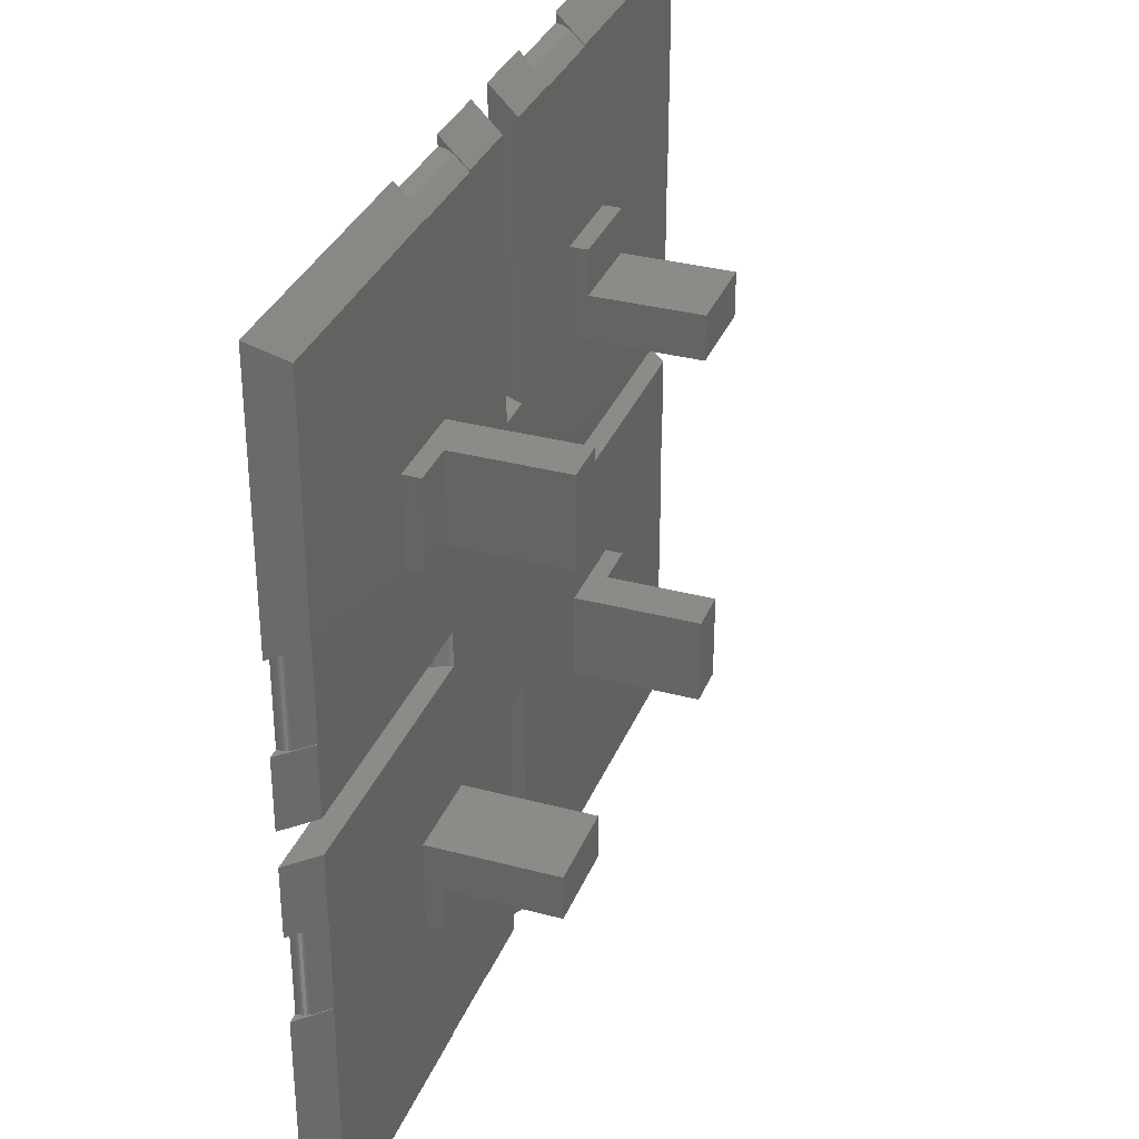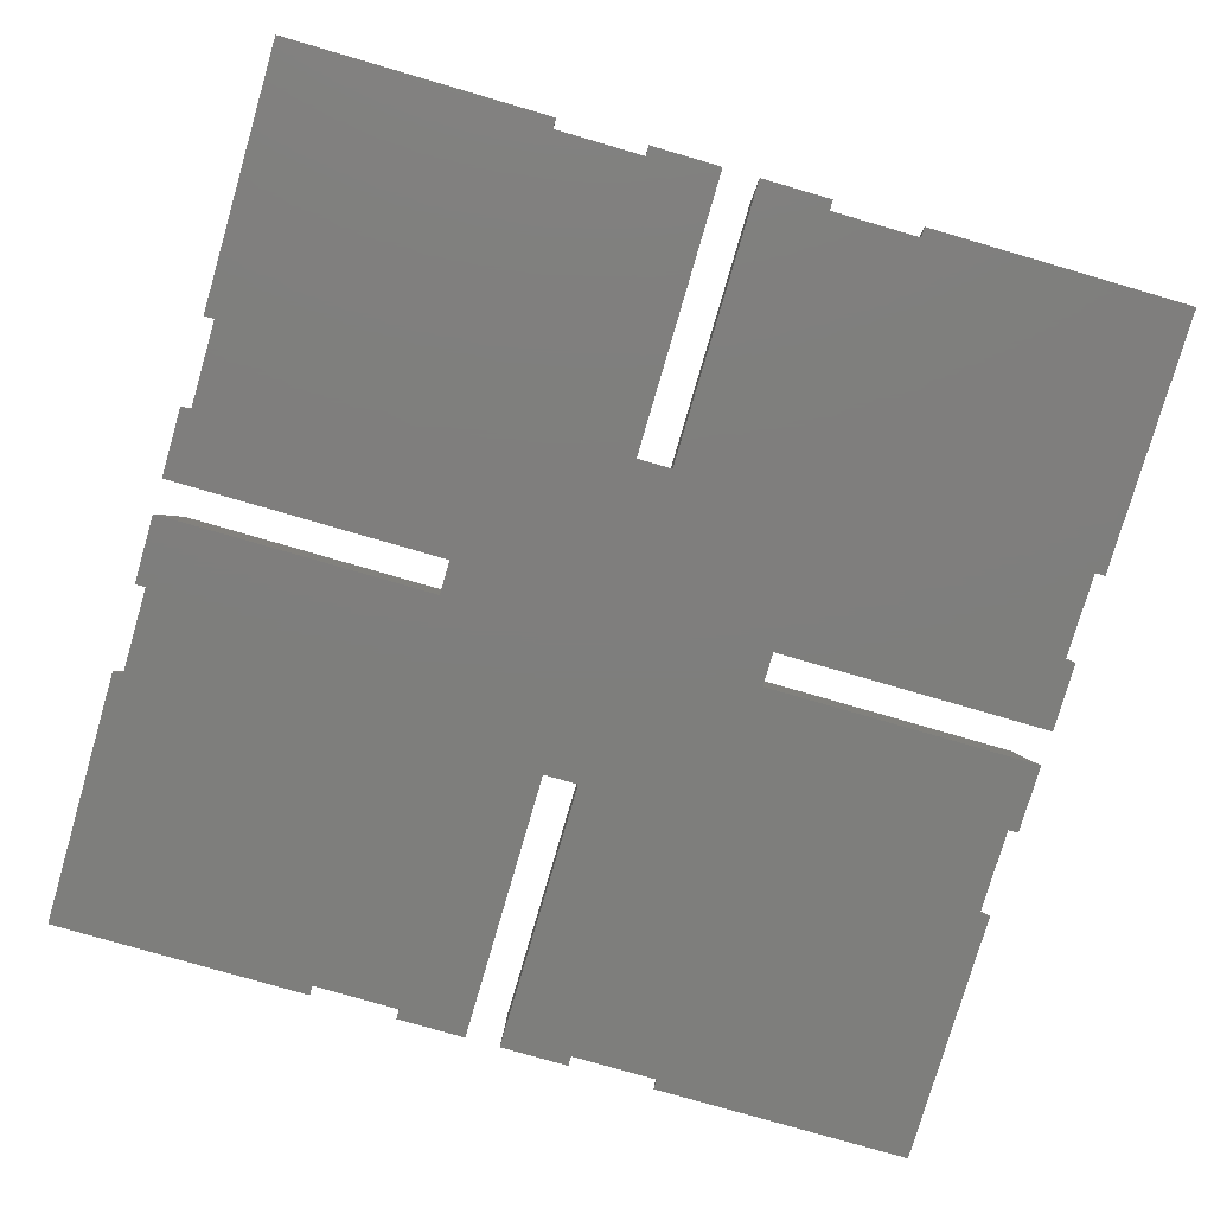
<metadata>
{"format":"stl","ext":"stl","renderer":"f3d","projection":"perspective","resolution":1024,"background":"white","views":[{"elev":33.4,"azim":-70.0,"up":"+Y"},{"elev":-78.0,"azim":-106.2,"up":"+Z"}]}
</metadata>
<code>
# stl→obj: 392 verts, 780 faces
v -48.82 -20 0
v -48.82 -10 0.157
v -48.82 -10 0
v -48.82 -20 0.157
v -48.43 -20 1.34
v -48.35 -10 1.469
v -48.43 -10 1.34
v -48.35 -20 1.469
v -48.78 -20 0.4685
v -48.74 -10 0.6217
v -48.78 -10 0.4685
v -48.74 -20 0.6217
v -48.7 -20 0.7725
v -48.65 -10 0.9203
v -48.7 -10 0.7725
v -48.65 -20 0.9203
v -48.8 -20 0.3133
v -48.8 -10 0.3133
v -48.51 -20 1.204
v -48.51 -10 1.204
v -48.59 -10 1.064
v -48.59 -20 1.064
v -48.25 -10 1.594
v -48.25 -20 1.594
v -48.15 -10 1.711
v -48.15 -20 1.711
v -48.09 -10 1.767
v -48.09 -20 1.767
v -48.09 -20 1.768
v -48.09 -10 1.768
v -46.86 -20 3
v -46.86 -10 3
v -47 -20 3
v -50 -20 0
v -47 -10 3
v -50 -10 0
v -48.82 10 0
v -48.82 20 0.157
v -48.82 20 0
v -48.82 10 0.157
v -48.43 10 1.34
v -48.35 20 1.469
v -48.43 20 1.34
v -48.35 10 1.469
v -48.78 10 0.4685
v -48.74 20 0.6217
v -48.78 20 0.4685
v -48.74 10 0.6217
v -48.7 10 0.7725
v -48.65 20 0.9203
v -48.7 20 0.7725
v -48.65 10 0.9203
v -48.8 10 0.3133
v -48.8 20 0.3133
v -48.51 10 1.204
v -48.51 20 1.204
v -48.59 20 1.064
v -48.59 10 1.064
v -48.25 20 1.594
v -48.25 10 1.594
v -48.15 20 1.711
v -48.15 10 1.711
v -48.09 20 1.767
v -48.09 10 1.767
v -48.09 10 1.768
v -48.09 20 1.768
v -46.86 10 3
v -46.86 20 3
v -47 10 3
v -50 10 0
v -47 20 3
v -50 20 0
v -16.95 -2 2.619
v -16.81 2 3
v -16.95 2 2.619
v -16.81 -2 3
v -18.18 -2 0
v -17.53 2 1.267
v -18.18 2 0
v -17.53 -2 1.267
v -47 2 3
v -50 2 0
v -47 -2 3
v -50 -2 0
v -47 -47 3
v -50 -50 0
v -47 47 3
v -50 50 0
v 10 -48.82 0
v 20 -48.82 0.157
v 10 -48.82 0.157
v 20 -48.82 0
v 10 -48.43 1.34
v 20 -48.35 1.469
v 10 -48.35 1.469
v 20 -48.43 1.34
v 10 -48.78 0.4685
v 20 -48.74 0.6217
v 10 -48.74 0.6217
v 20 -48.78 0.4685
v 10 -48.7 0.7725
v 20 -48.65 0.9203
v 10 -48.65 0.9203
v 20 -48.7 0.7725
v 10 -48.8 0.3133
v 20 -48.8 0.3133
v 10 -48.51 1.204
v 20 -48.51 1.204
v 20 -48.59 1.064
v 10 -48.59 1.064
v 20 -48.25 1.594
v 10 -48.25 1.594
v 20 -48.15 1.711
v 10 -48.15 1.711
v 20 -48.09 1.767
v 10 -48.09 1.767
v 10 -48.09 1.768
v 20 -48.09 1.768
v 10 -46.86 3
v 20 -46.86 3
v 20 -47 3
v 20 -50 0
v 10 -47 3
v 10 -50 0
v -20 -48.82 0
v -10 -48.82 0.157
v -20 -48.82 0.157
v -10 -48.82 0
v -20 -48.43 1.34
v -10 -48.35 1.469
v -20 -48.35 1.469
v -10 -48.43 1.34
v -20 -48.78 0.4685
v -10 -48.74 0.6217
v -20 -48.74 0.6217
v -10 -48.78 0.4685
v -20 -48.7 0.7725
v -10 -48.65 0.9203
v -20 -48.65 0.9203
v -10 -48.7 0.7725
v -20 -48.8 0.3133
v -10 -48.8 0.3133
v -20 -48.51 1.204
v -10 -48.51 1.204
v -10 -48.59 1.064
v -20 -48.59 1.064
v -10 -48.25 1.594
v -20 -48.25 1.594
v -10 -48.15 1.711
v -20 -48.15 1.711
v -10 -48.09 1.767
v -20 -48.09 1.767
v -20 -48.09 1.768
v -10 -48.09 1.768
v -20 -46.86 3
v -10 -46.86 3
v -10 -47 3
v -10 -50 0
v -20 -47 3
v -20 -50 0
v -2 -16.95 2.619
v 2 -16.81 3
v -2 -16.81 3
v 2 -16.95 2.619
v -2 -18.18 0
v 2 -17.53 1.267
v -2 -17.53 1.267
v 2 -18.18 0
v -2 -47 3
v -2 -50 0
v 2 -47 3
v 2 -50 0
v 47 -47 3
v 50 -50 0
v 48.82 10 0.157
v 48.82 20 0
v 48.82 20 0.157
v 48.82 10 0
v 48.35 10 1.469
v 48.43 20 1.34
v 48.35 20 1.469
v 48.43 10 1.34
v 48.74 10 0.6217
v 48.78 20 0.4685
v 48.74 20 0.6217
v 48.78 10 0.4685
v 48.65 10 0.9203
v 48.7 20 0.7725
v 48.65 20 0.9203
v 48.7 10 0.7725
v 48.8 20 0.3133
v 48.8 10 0.3133
v 48.51 20 1.204
v 48.51 10 1.204
v 48.59 10 1.064
v 48.59 20 1.064
v 48.25 10 1.594
v 48.25 20 1.594
v 48.15 10 1.711
v 48.15 20 1.711
v 48.09 10 1.767
v 48.09 20 1.767
v 48.09 20 1.768
v 48.09 10 1.768
v 46.86 20 3
v 46.86 10 3
v 47 20 3
v 50 20 0
v 47 10 3
v 50 10 0
v 48.82 -20 0.157
v 48.82 -10 0
v 48.82 -10 0.157
v 48.82 -20 0
v 48.35 -20 1.469
v 48.43 -10 1.34
v 48.35 -10 1.469
v 48.43 -20 1.34
v 48.74 -20 0.6217
v 48.78 -10 0.4685
v 48.74 -10 0.6217
v 48.78 -20 0.4685
v 48.65 -20 0.9203
v 48.7 -10 0.7725
v 48.65 -10 0.9203
v 48.7 -20 0.7725
v 48.8 -10 0.3133
v 48.8 -20 0.3133
v 48.51 -10 1.204
v 48.51 -20 1.204
v 48.59 -20 1.064
v 48.59 -10 1.064
v 48.25 -20 1.594
v 48.25 -10 1.594
v 48.15 -20 1.711
v 48.15 -10 1.711
v 48.09 -20 1.767
v 48.09 -10 1.767
v 48.09 -10 1.768
v 48.09 -20 1.768
v 46.86 -10 3
v 46.86 -20 3
v 47 -10 3
v 50 -10 0
v 47 -20 3
v 50 -20 0
v 16.81 -2 3
v 16.95 2 2.619
v 16.81 2 3
v 16.95 -2 2.619
v 17.53 -2 1.267
v 18.18 2 0
v 17.53 2 1.267
v 18.18 -2 0
v 47 -2 3
v 50 -2 0
v 47 2 3
v 50 2 0
v 47 47 3
v 50 50 0
v -10 48.82 0
v -20 48.82 0.157
v -10 48.82 0.157
v -20 48.82 0
v -10 48.43 1.34
v -20 48.35 1.469
v -10 48.35 1.469
v -20 48.43 1.34
v -10 48.78 0.4685
v -20 48.74 0.6217
v -10 48.74 0.6217
v -20 48.78 0.4685
v -10 48.7 0.7725
v -20 48.65 0.9203
v -10 48.65 0.9203
v -20 48.7 0.7725
v -10 48.8 0.3133
v -20 48.8 0.3133
v -10 48.51 1.204
v -20 48.51 1.204
v -20 48.59 1.064
v -10 48.59 1.064
v -20 48.25 1.594
v -10 48.25 1.594
v -20 48.15 1.711
v -10 48.15 1.711
v -20 48.09 1.767
v -10 48.09 1.767
v -10 48.09 1.768
v -20 48.09 1.768
v -10 46.86 3
v -20 46.86 3
v -20 50 0
v -20 47 3
v -10 50 0
v -10 47 3
v 20 48.82 0
v 10 48.82 0.157
v 20 48.82 0.157
v 10 48.82 0
v 20 48.43 1.34
v 10 48.35 1.469
v 20 48.35 1.469
v 10 48.43 1.34
v 20 48.78 0.4685
v 10 48.74 0.6217
v 20 48.74 0.6217
v 10 48.78 0.4685
v 20 48.7 0.7725
v 10 48.65 0.9203
v 20 48.65 0.9203
v 10 48.7 0.7725
v 20 48.8 0.3133
v 10 48.8 0.3133
v 20 48.51 1.204
v 10 48.51 1.204
v 10 48.59 1.064
v 20 48.59 1.064
v 10 48.25 1.594
v 20 48.25 1.594
v 10 48.15 1.711
v 20 48.15 1.711
v 10 48.09 1.767
v 20 48.09 1.767
v 20 48.09 1.768
v 10 48.09 1.768
v 20 46.86 3
v 10 46.86 3
v 10 50 0
v 10 47 3
v 20 50 0
v 20 47 3
v 2 16.95 2.619
v -2 16.81 3
v 2 16.81 3
v -2 16.95 2.619
v 2 18.18 0
v -2 17.53 1.267
v 2 17.53 1.267
v -2 18.18 0
v 2 47 3
v 2 50 0
v -2 47 3
v -2 50 0
v 25.65 17.2 3
v 25.65 27.4 3
v 15.65 27.4 3
v 15.65 17.2 3
v -27.4 25.65 3
v -27.4 15.65 3
v -15.65 -27.4 3
v -15.65 -17.2 3
v -17.2 25.65 3
v -17.2 15.65 3
v -25.65 -27.4 3
v -25.65 -17.2 3
v 17.2 -25.65 3
v 27.4 -25.65 3
v 27.4 -15.65 3
v 17.2 -15.65 3
v -22.3 15.65 5
v -22.3 25.65 17.4
v -22.3 25.65 5
v -22.3 15.65 17.4
v -27.4 15.65 5
v -17.2 15.65 17.4
v -17.2 25.65 17.4
v -27.4 25.65 5
v -25.65 -22.3 5
v -15.65 -22.3 17.4
v -25.65 -22.3 17.4
v -15.65 -22.3 5
v -15.65 -17.2 17.4
v -15.65 -27.4 5
v -25.65 -17.2 17.4
v -25.65 -27.4 5
v 22.3 -25.65 17.4
v 22.3 -15.65 5
v 22.3 -15.65 17.4
v 22.3 -25.65 5
v 27.4 -15.65 5
v 17.2 -15.65 17.4
v 17.2 -25.65 17.4
v 27.4 -25.65 5
v 25.65 22.3 5
v 15.65 22.3 17.4
v 25.65 22.3 17.4
v 15.65 22.3 5
v 15.65 27.4 5
v 15.65 17.2 17.4
v 25.65 17.2 17.4
v 25.65 27.4 5
f 1 2 3
f 2 1 4
f 5 6 7
f 6 5 8
f 9 10 11
f 10 9 12
f 13 14 15
f 14 13 16
f 17 11 18
f 11 17 9
f 19 7 20
f 7 19 5
f 16 21 14
f 21 16 22
f 12 15 10
f 15 12 13
f 4 18 2
f 18 4 17
f 8 23 6
f 23 8 24
f 24 25 23
f 25 24 26
f 26 27 25
f 27 26 28
f 22 20 21
f 20 22 19
f 29 27 28
f 27 29 30
f 30 31 32
f 31 30 29
f 29 33 31
f 26 29 28
f 26 33 29
f 26 34 33
f 24 34 26
f 8 34 24
f 5 34 8
f 19 34 5
f 22 34 19
f 16 34 22
f 13 34 16
f 12 34 13
f 9 34 12
f 17 34 9
f 4 34 17
f 34 4 1
f 35 30 32
f 30 25 27
f 35 25 30
f 36 25 35
f 36 23 25
f 36 6 23
f 36 7 6
f 36 20 7
f 36 21 20
f 36 14 21
f 36 15 14
f 36 10 15
f 36 11 10
f 36 18 11
f 36 2 18
f 2 36 3
f 37 38 39
f 38 37 40
f 41 42 43
f 42 41 44
f 45 46 47
f 46 45 48
f 49 50 51
f 50 49 52
f 53 47 54
f 47 53 45
f 55 43 56
f 43 55 41
f 52 57 50
f 57 52 58
f 48 51 46
f 51 48 49
f 40 54 38
f 54 40 53
f 44 59 42
f 59 44 60
f 60 61 59
f 61 60 62
f 62 63 61
f 63 62 64
f 58 56 57
f 56 58 55
f 65 63 64
f 63 65 66
f 66 67 68
f 67 66 65
f 65 69 67
f 62 65 64
f 62 69 65
f 62 70 69
f 60 70 62
f 44 70 60
f 41 70 44
f 55 70 41
f 58 70 55
f 52 70 58
f 49 70 52
f 48 70 49
f 45 70 48
f 53 70 45
f 40 70 53
f 70 40 37
f 71 66 68
f 66 61 63
f 71 61 66
f 72 61 71
f 72 59 61
f 72 42 59
f 72 43 42
f 72 56 43
f 72 57 56
f 72 50 57
f 72 51 50
f 72 46 51
f 72 47 46
f 72 54 47
f 72 38 54
f 38 72 39
f 73 74 75
f 74 73 76
f 77 78 79
f 78 77 80
f 81 75 74
f 81 78 75
f 79 81 82
f 81 79 78
f 80 75 78
f 75 80 73
f 73 83 76
f 80 83 73
f 77 83 80
f 83 77 84
f 34 85 33
f 85 34 86
f 36 83 84
f 83 36 35
f 72 87 88
f 87 72 71
f 82 69 70
f 69 82 81
f 89 90 91
f 90 89 92
f 93 94 95
f 94 93 96
f 97 98 99
f 98 97 100
f 101 102 103
f 102 101 104
f 105 100 97
f 100 105 106
f 107 96 93
f 96 107 108
f 103 109 110
f 109 103 102
f 99 104 101
f 104 99 98
f 91 106 105
f 106 91 90
f 95 111 112
f 111 95 94
f 112 113 114
f 113 112 111
f 114 115 116
f 115 114 113
f 110 108 107
f 108 110 109
f 117 115 118
f 115 117 116
f 119 118 120
f 118 119 117
f 115 113 118
f 118 121 120
f 113 121 118
f 113 122 121
f 111 122 113
f 94 122 111
f 96 122 94
f 108 122 96
f 109 122 108
f 102 122 109
f 104 122 102
f 98 122 104
f 100 122 98
f 106 122 100
f 90 122 106
f 122 90 92
f 123 117 119
f 123 114 117
f 91 124 89
f 105 124 91
f 97 124 105
f 99 124 97
f 101 124 99
f 103 124 101
f 110 124 103
f 107 124 110
f 93 124 107
f 95 124 93
f 112 124 95
f 114 124 112
f 124 114 123
f 116 117 114
f 125 126 127
f 126 125 128
f 129 130 131
f 130 129 132
f 133 134 135
f 134 133 136
f 137 138 139
f 138 137 140
f 141 136 133
f 136 141 142
f 143 132 129
f 132 143 144
f 139 145 146
f 145 139 138
f 135 140 137
f 140 135 134
f 127 142 141
f 142 127 126
f 131 147 148
f 147 131 130
f 148 149 150
f 149 148 147
f 150 151 152
f 151 150 149
f 146 144 143
f 144 146 145
f 153 151 154
f 151 153 152
f 155 154 156
f 154 155 153
f 151 149 154
f 154 157 156
f 149 157 154
f 149 158 157
f 147 158 149
f 130 158 147
f 132 158 130
f 144 158 132
f 145 158 144
f 138 158 145
f 140 158 138
f 134 158 140
f 136 158 134
f 142 158 136
f 126 158 142
f 158 126 128
f 159 153 155
f 159 150 153
f 127 160 125
f 141 160 127
f 133 160 141
f 135 160 133
f 137 160 135
f 139 160 137
f 146 160 139
f 143 160 146
f 129 160 143
f 131 160 129
f 148 160 131
f 150 160 148
f 160 150 159
f 152 153 150
f 161 162 163
f 162 161 164
f 165 166 167
f 166 165 168
f 163 167 161
f 169 167 163
f 167 169 165
f 165 169 170
f 167 164 161
f 164 167 166
f 166 162 164
f 171 166 168
f 166 171 162
f 171 168 172
f 122 173 121
f 173 122 174
f 172 123 171
f 123 172 124
f 160 85 86
f 85 160 159
f 158 169 157
f 169 158 170
f 175 176 177
f 176 175 178
f 179 180 181
f 180 179 182
f 183 184 185
f 184 183 186
f 187 188 189
f 188 187 190
f 186 191 184
f 191 186 192
f 182 193 180
f 193 182 194
f 195 189 196
f 189 195 187
f 190 185 188
f 185 190 183
f 192 177 191
f 177 192 175
f 197 181 198
f 181 197 179
f 199 198 200
f 198 199 197
f 201 200 202
f 200 201 199
f 194 196 193
f 196 194 195
f 201 203 204
f 203 201 202
f 205 204 203
f 204 205 206
f 203 207 205
f 200 203 202
f 200 207 203
f 200 208 207
f 198 208 200
f 181 208 198
f 180 208 181
f 193 208 180
f 196 208 193
f 189 208 196
f 188 208 189
f 185 208 188
f 184 208 185
f 191 208 184
f 177 208 191
f 208 177 176
f 209 204 206
f 204 199 201
f 209 199 204
f 210 199 209
f 210 197 199
f 210 179 197
f 210 182 179
f 210 194 182
f 210 195 194
f 210 187 195
f 210 190 187
f 210 183 190
f 210 186 183
f 210 192 186
f 210 175 192
f 175 210 178
f 211 212 213
f 212 211 214
f 215 216 217
f 216 215 218
f 219 220 221
f 220 219 222
f 223 224 225
f 224 223 226
f 222 227 220
f 227 222 228
f 218 229 216
f 229 218 230
f 231 225 232
f 225 231 223
f 226 221 224
f 221 226 219
f 228 213 227
f 213 228 211
f 233 217 234
f 217 233 215
f 235 234 236
f 234 235 233
f 237 236 238
f 236 237 235
f 230 232 229
f 232 230 231
f 237 239 240
f 239 237 238
f 241 240 239
f 240 241 242
f 239 243 241
f 236 239 238
f 236 243 239
f 236 244 243
f 234 244 236
f 217 244 234
f 216 244 217
f 229 244 216
f 232 244 229
f 225 244 232
f 224 244 225
f 221 244 224
f 220 244 221
f 227 244 220
f 213 244 227
f 244 213 212
f 245 240 242
f 240 235 237
f 245 235 240
f 246 235 245
f 246 233 235
f 246 215 233
f 246 218 215
f 246 230 218
f 246 231 230
f 246 223 231
f 246 226 223
f 246 219 226
f 246 222 219
f 246 228 222
f 246 211 228
f 211 246 214
f 247 248 249
f 248 247 250
f 251 252 253
f 252 251 254
f 255 250 247
f 255 251 250
f 254 255 256
f 255 254 251
f 250 253 248
f 253 250 251
f 248 257 249
f 253 257 248
f 252 257 253
f 257 252 258
f 208 259 207
f 259 208 260
f 257 210 209
f 210 257 258
f 173 246 245
f 246 173 174
f 243 256 255
f 256 243 244
f 261 262 263
f 262 261 264
f 265 266 267
f 266 265 268
f 269 270 271
f 270 269 272
f 273 274 275
f 274 273 276
f 277 272 269
f 272 277 278
f 279 268 265
f 268 279 280
f 275 281 282
f 281 275 274
f 271 276 273
f 276 271 270
f 263 278 277
f 278 263 262
f 267 283 284
f 283 267 266
f 284 285 286
f 285 284 283
f 286 287 288
f 287 286 285
f 282 280 279
f 280 282 281
f 287 289 288
f 289 287 290
f 290 291 289
f 291 290 292
f 293 262 264
f 293 278 262
f 293 272 278
f 293 270 272
f 293 276 270
f 293 274 276
f 293 281 274
f 293 280 281
f 293 268 280
f 293 266 268
f 293 283 266
f 293 285 283
f 293 290 285
f 294 290 293
f 290 294 292
f 285 290 287
f 286 288 289
f 263 295 261
f 277 295 263
f 269 295 277
f 271 295 269
f 273 295 271
f 275 295 273
f 282 295 275
f 279 295 282
f 265 295 279
f 267 295 265
f 284 295 267
f 286 295 284
f 289 295 286
f 289 296 295
f 296 289 291
f 297 298 299
f 298 297 300
f 301 302 303
f 302 301 304
f 305 306 307
f 306 305 308
f 309 310 311
f 310 309 312
f 313 308 305
f 308 313 314
f 315 304 301
f 304 315 316
f 311 317 318
f 317 311 310
f 307 312 309
f 312 307 306
f 299 314 313
f 314 299 298
f 303 319 320
f 319 303 302
f 320 321 322
f 321 320 319
f 322 323 324
f 323 322 321
f 318 316 315
f 316 318 317
f 323 325 324
f 325 323 326
f 326 327 325
f 327 326 328
f 329 298 300
f 329 314 298
f 329 308 314
f 329 306 308
f 329 312 306
f 329 310 312
f 329 317 310
f 329 316 317
f 329 304 316
f 329 302 304
f 329 319 302
f 329 321 319
f 329 326 321
f 330 326 329
f 326 330 328
f 321 326 323
f 322 324 325
f 299 331 297
f 313 331 299
f 305 331 313
f 307 331 305
f 309 331 307
f 311 331 309
f 318 331 311
f 315 331 318
f 301 331 315
f 303 331 301
f 320 331 303
f 322 331 320
f 325 331 322
f 325 332 331
f 332 325 327
f 333 334 335
f 334 333 336
f 337 338 339
f 338 337 340
f 337 341 342
f 339 341 337
f 333 341 339
f 341 333 335
f 339 336 333
f 336 339 338
f 343 340 344
f 343 338 340
f 343 336 338
f 336 343 334
f 293 87 294
f 87 293 88
f 344 296 343
f 296 344 295
f 331 259 260
f 259 331 332
f 329 341 330
f 341 329 342
f 259 205 207
f 345 205 346
f 259 346 205
f 327 259 332
f 259 327 346
f 327 347 346
f 347 328 348
f 328 347 327
f 206 257 209
f 205 345 206
f 206 345 257
f 345 249 257
f 249 348 247
f 348 249 345
f 87 292 294
f 349 68 350
f 292 87 349
f 349 87 68
f 68 87 71
f 351 163 352
f 76 334 74
f 334 353 354
f 292 353 291
f 353 292 349
f 353 343 291
f 343 353 334
f 291 343 296
f 334 352 163
f 163 156 169
f 169 156 157
f 334 162 335
f 162 334 163
f 341 328 330
f 328 335 119
f 328 341 335
f 162 119 335
f 171 119 162
f 119 171 123
f 163 351 156
f 351 155 156
f 355 155 351
f 85 155 355
f 356 31 355
f 85 355 31
f 85 31 33
f 155 85 159
f 334 76 352
f 76 356 352
f 31 356 32
f 83 356 76
f 356 83 32
f 32 83 35
f 334 354 74
f 350 74 354
f 67 350 68
f 81 350 67
f 81 67 69
f 350 81 74
f 357 120 358
f 119 247 348
f 119 348 328
f 357 119 120
f 247 119 357
f 255 241 243
f 241 359 242
f 255 359 241
f 247 359 255
f 360 247 357
f 359 247 360
f 242 173 245
f 358 242 359
f 242 358 173
f 120 173 358
f 173 120 121
f 86 125 160
f 125 86 1
f 1 86 34
f 174 214 246
f 174 92 214
f 92 174 122
f 212 256 244
f 254 214 92
f 214 254 212
f 212 254 256
f 92 168 254
f 168 92 89
f 258 178 210
f 252 176 178
f 252 178 258
f 176 252 297
f 254 168 252
f 337 252 168
f 176 260 208
f 297 260 176
f 260 297 331
f 79 340 77
f 165 125 77
f 1 77 125
f 3 77 1
f 84 3 36
f 3 84 77
f 128 165 170
f 125 165 128
f 128 170 158
f 165 77 340
f 340 261 344
f 344 261 295
f 165 337 168
f 337 165 340
f 172 89 124
f 252 337 297
f 89 172 168
f 297 337 300
f 342 300 337
f 300 342 329
f 264 340 79
f 340 264 261
f 79 39 264
f 39 79 37
f 82 37 79
f 37 82 70
f 88 264 39
f 88 39 72
f 264 88 293
f 361 362 363
f 362 361 364
f 365 350 361
f 361 366 364
f 361 354 366
f 354 361 350
f 366 353 367
f 353 366 354
f 367 363 362
f 353 363 367
f 349 363 353
f 363 349 368
f 362 366 367
f 366 362 364
f 350 368 349
f 368 350 365
f 368 361 363
f 361 368 365
f 369 370 371
f 370 369 372
f 372 373 370
f 373 372 352
f 351 372 374
f 372 351 352
f 352 375 373
f 375 352 356
f 356 369 375
f 355 369 356
f 369 355 376
f 375 369 371
f 375 370 373
f 370 375 371
f 355 374 376
f 374 355 351
f 369 374 372
f 374 369 376
f 377 378 379
f 378 377 380
f 381 359 378
f 378 382 379
f 378 360 382
f 360 378 359
f 357 382 360
f 382 357 383
f 382 377 379
f 377 382 383
f 383 380 377
f 357 380 383
f 358 380 357
f 380 358 384
f 384 359 381
f 359 384 358
f 378 384 381
f 384 378 380
f 385 386 387
f 386 385 388
f 347 388 389
f 348 388 347
f 390 388 348
f 388 390 386
f 348 391 390
f 391 348 345
f 387 391 385
f 385 346 392
f 385 345 346
f 345 385 391
f 386 391 387
f 391 386 390
f 346 389 392
f 389 346 347
f 389 385 392
f 385 389 388

</code>
